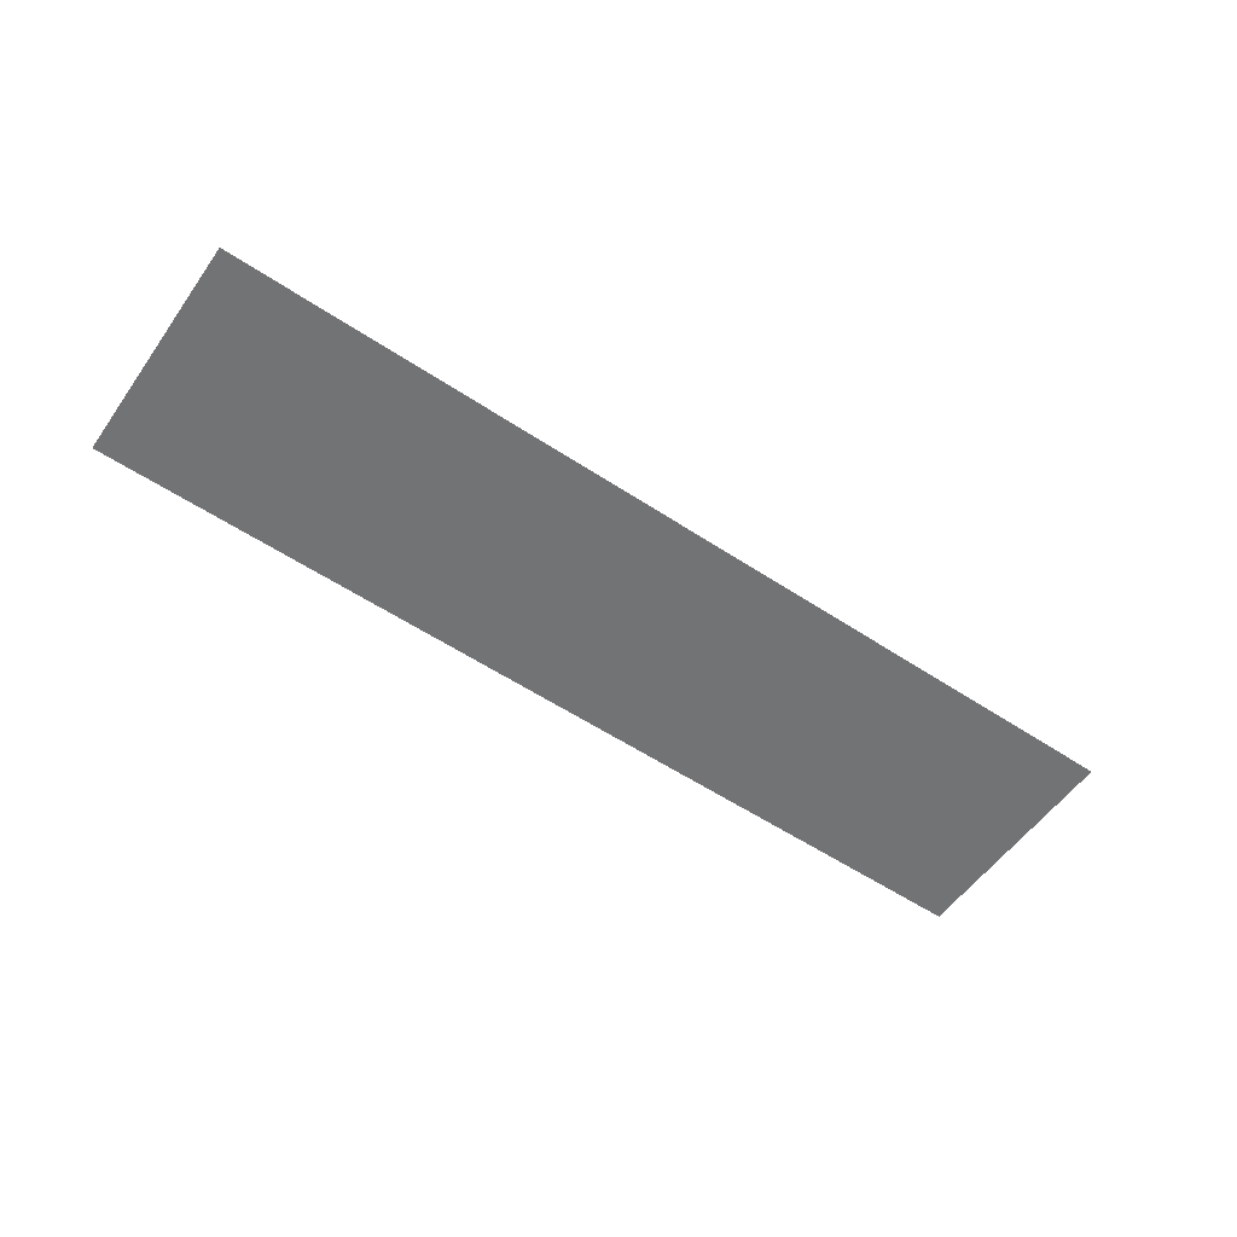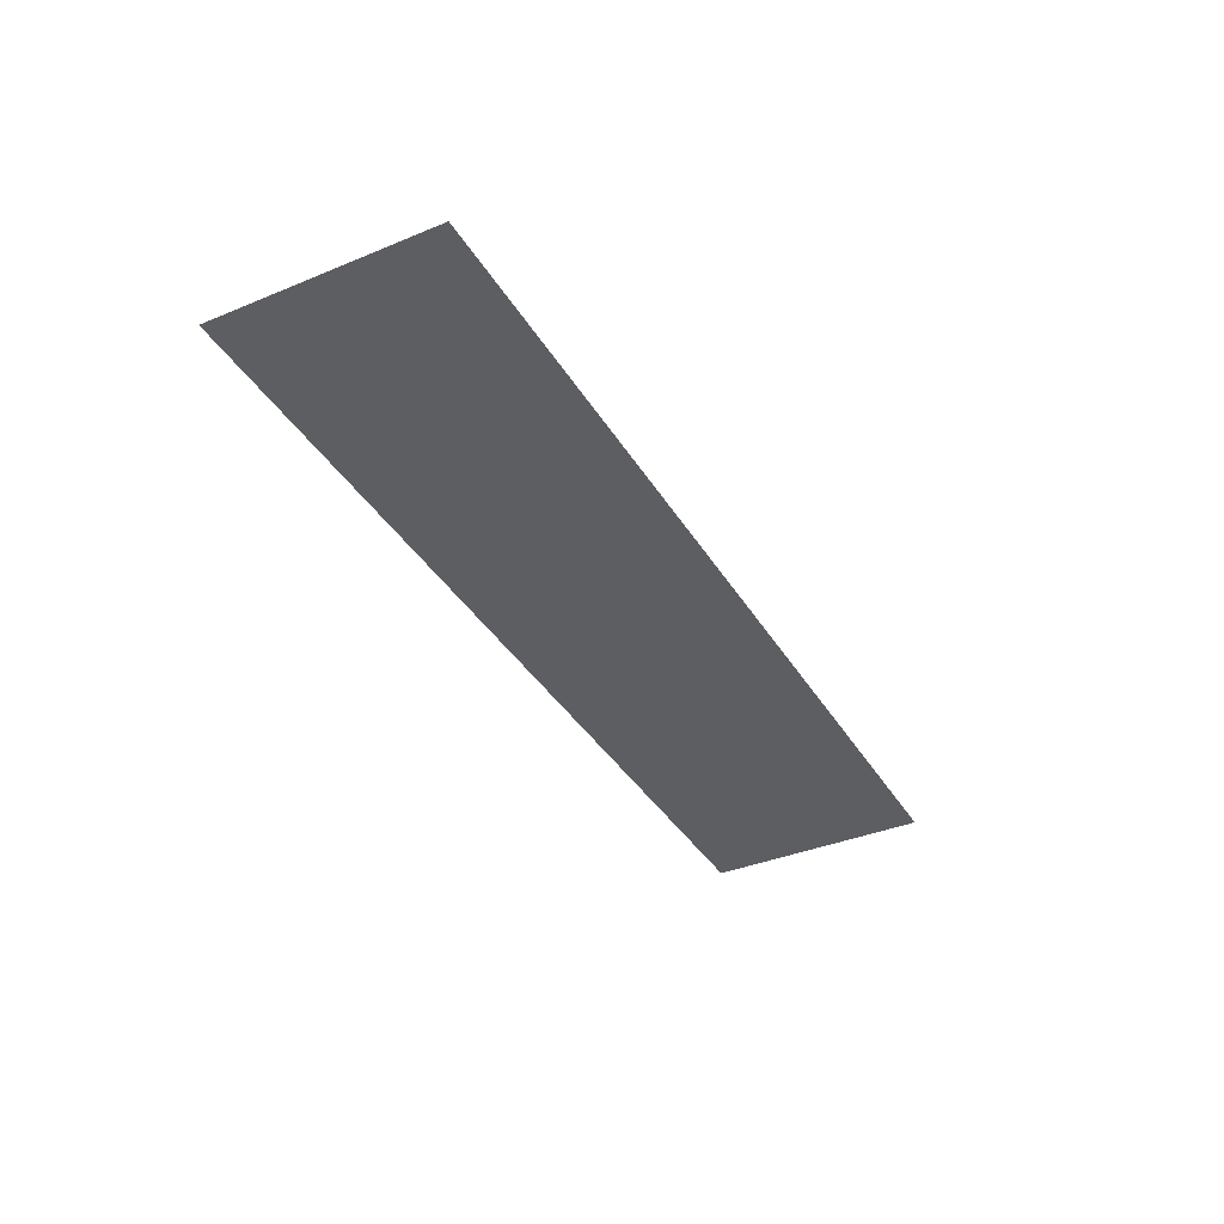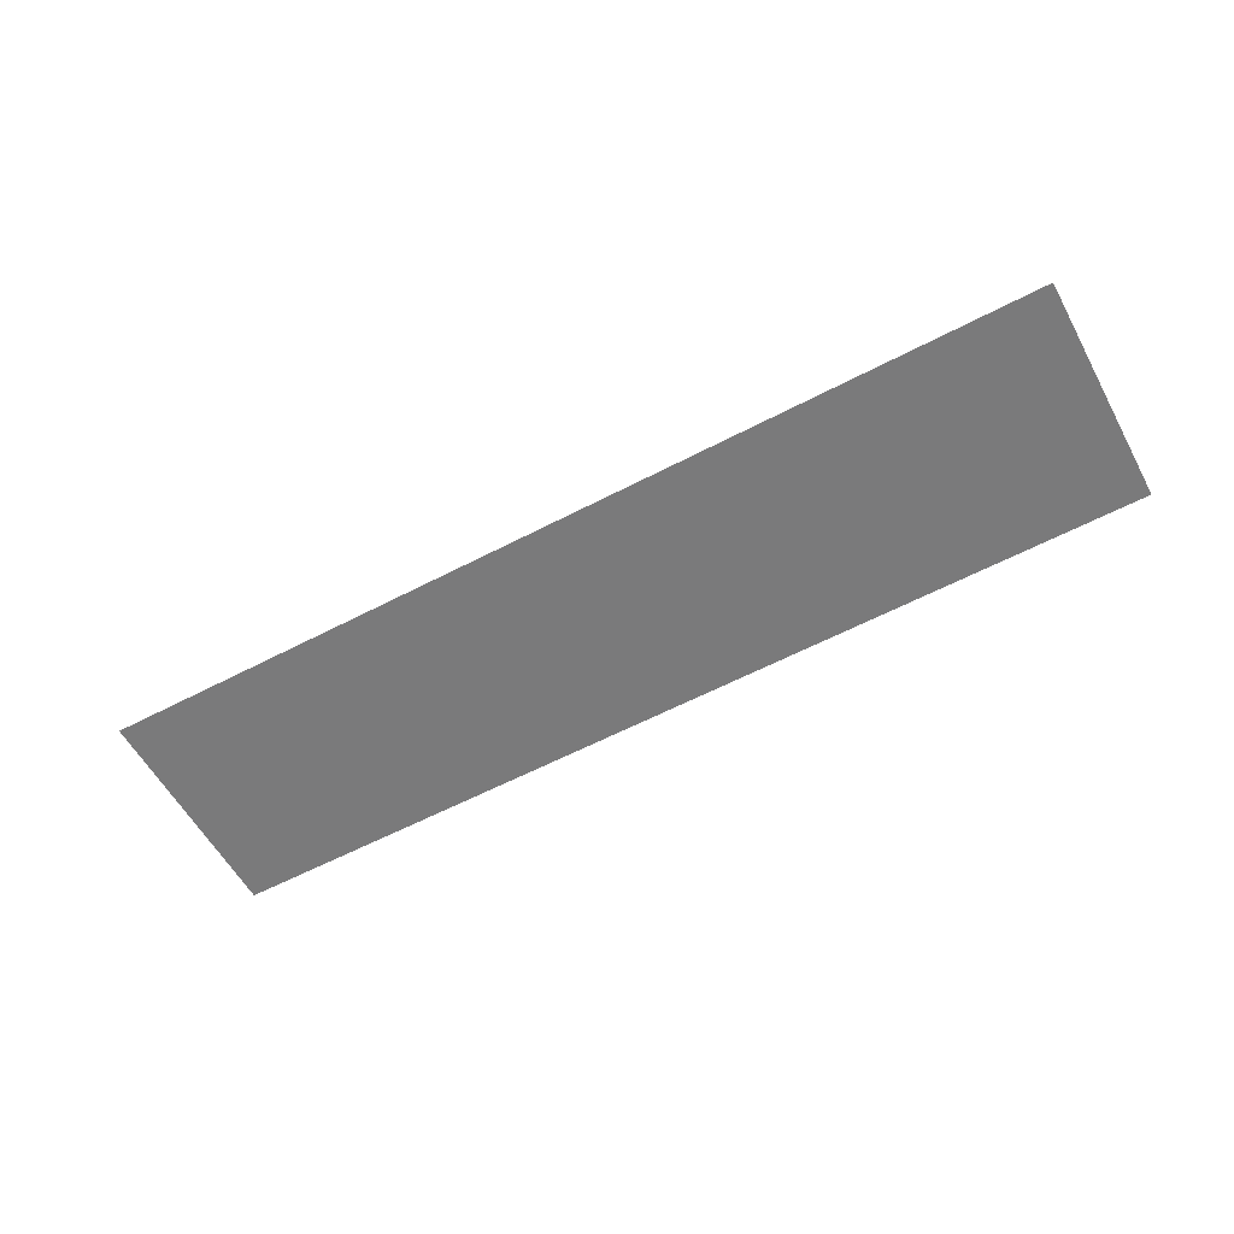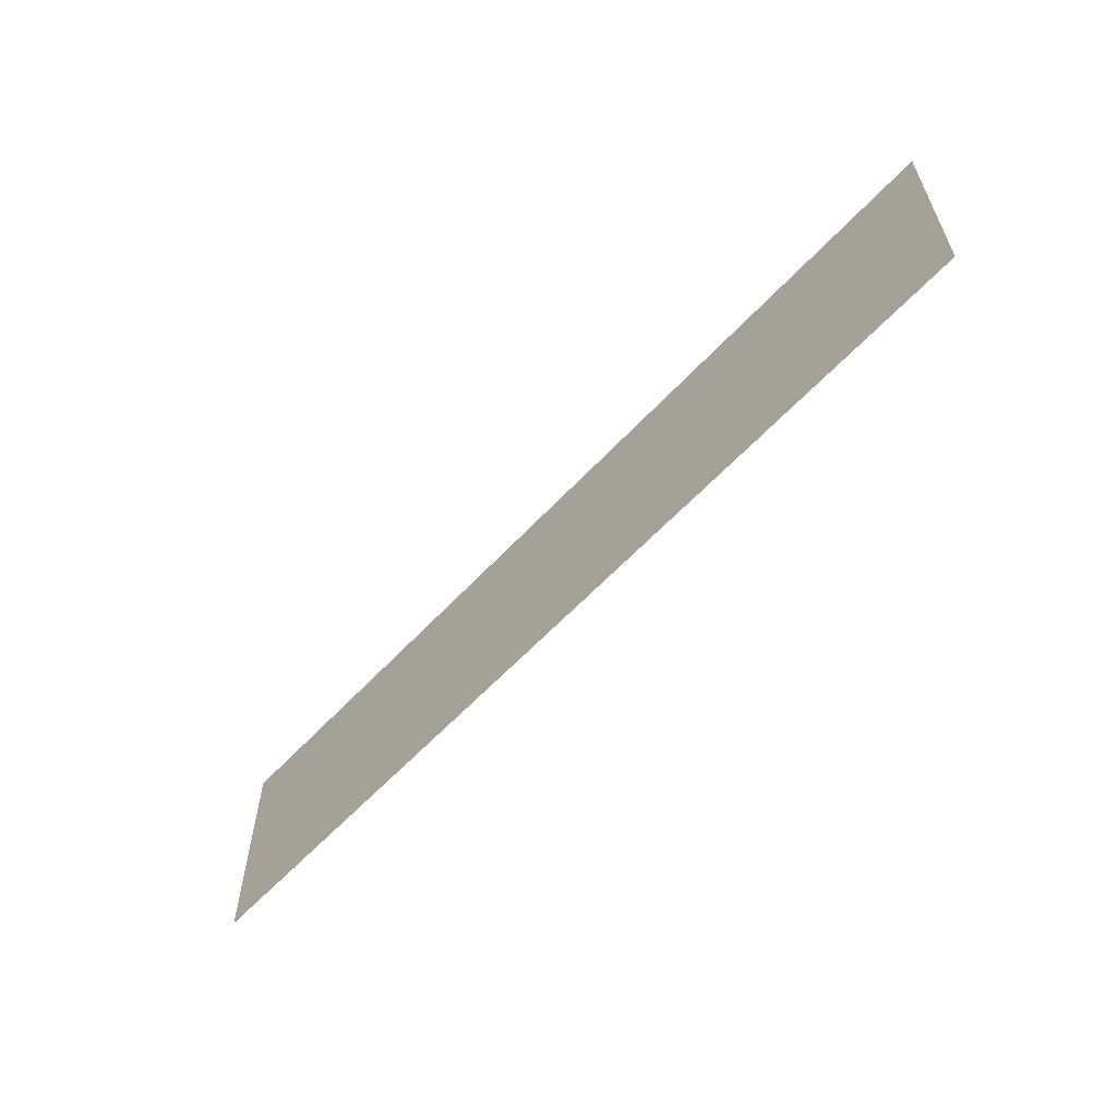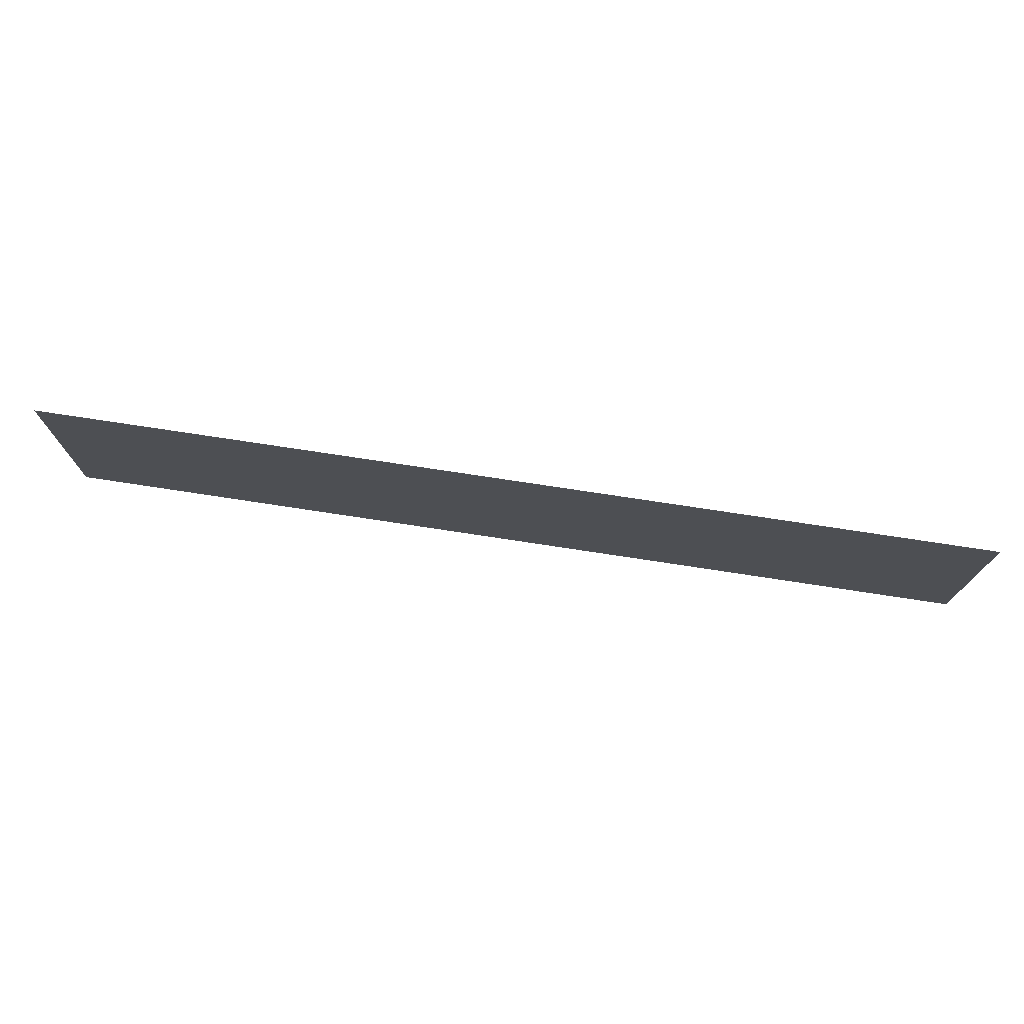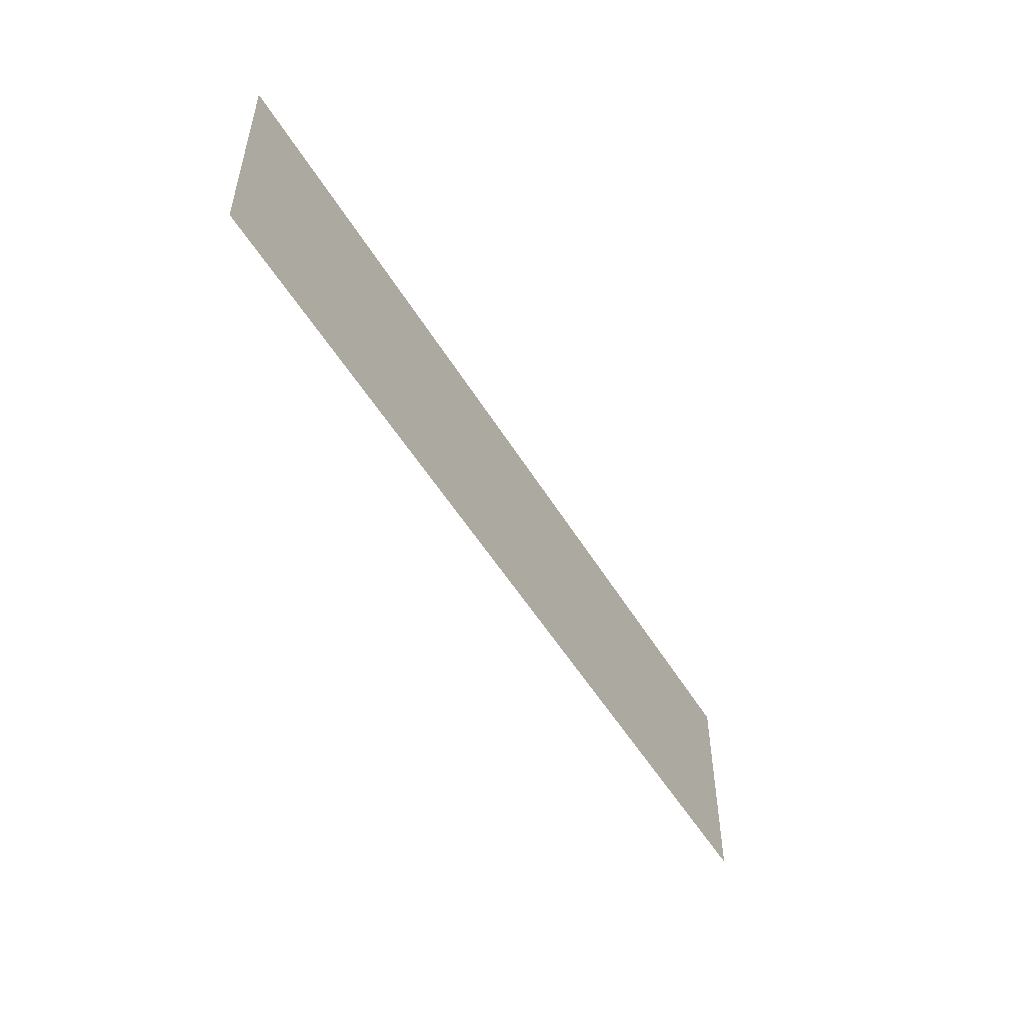
<metadata>
{"format":"obj","ext":"obj","renderer":"f3d","projection":"perspective","resolution":1024,"background":"white","views":[{"elev":-55.7,"azim":145.1,"up":"+Z"},{"elev":-37.6,"azim":-62.2,"up":"+Z"},{"elev":-58.1,"azim":-151.4,"up":"+Z"},{"elev":-59.4,"azim":47.6,"up":"+Y"},{"elev":74.4,"azim":-171.3,"up":"+Y"},{"elev":-51.5,"azim":-59.9,"up":"+Y"}]}
</metadata>
<code>
o mesh20/mesh20-geometry#mesh20-geometry
v -0.1183 -0.2713 0.07043
v 0.09406 -0.2713 0.07043
v -0.1183 -0.2203 0.07043
v 0.09406 -0.2203 0.07043
f 1 2 3
f 3 2 1
f 1 3 2
f 2 3 1
f 4 3 2
f 2 3 4
f 4 2 3
f 3 2 4

</code>
